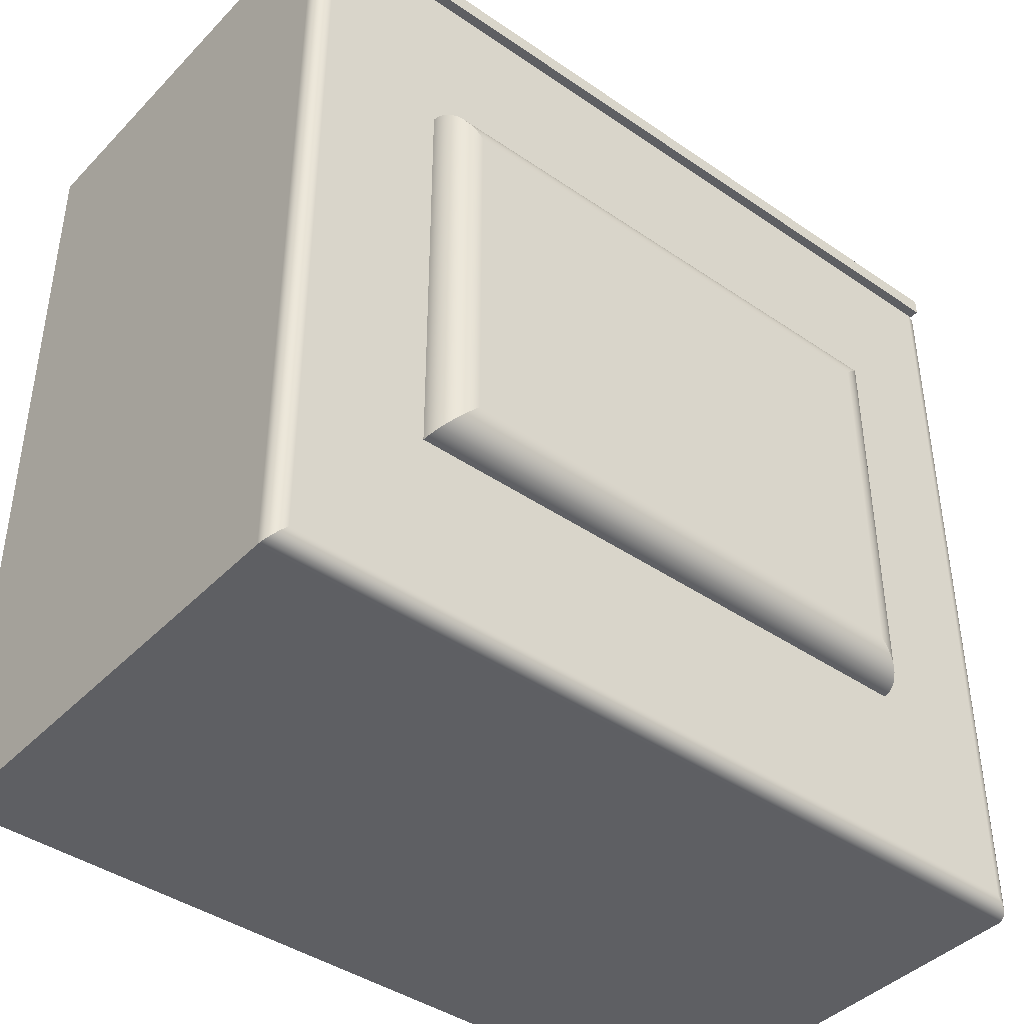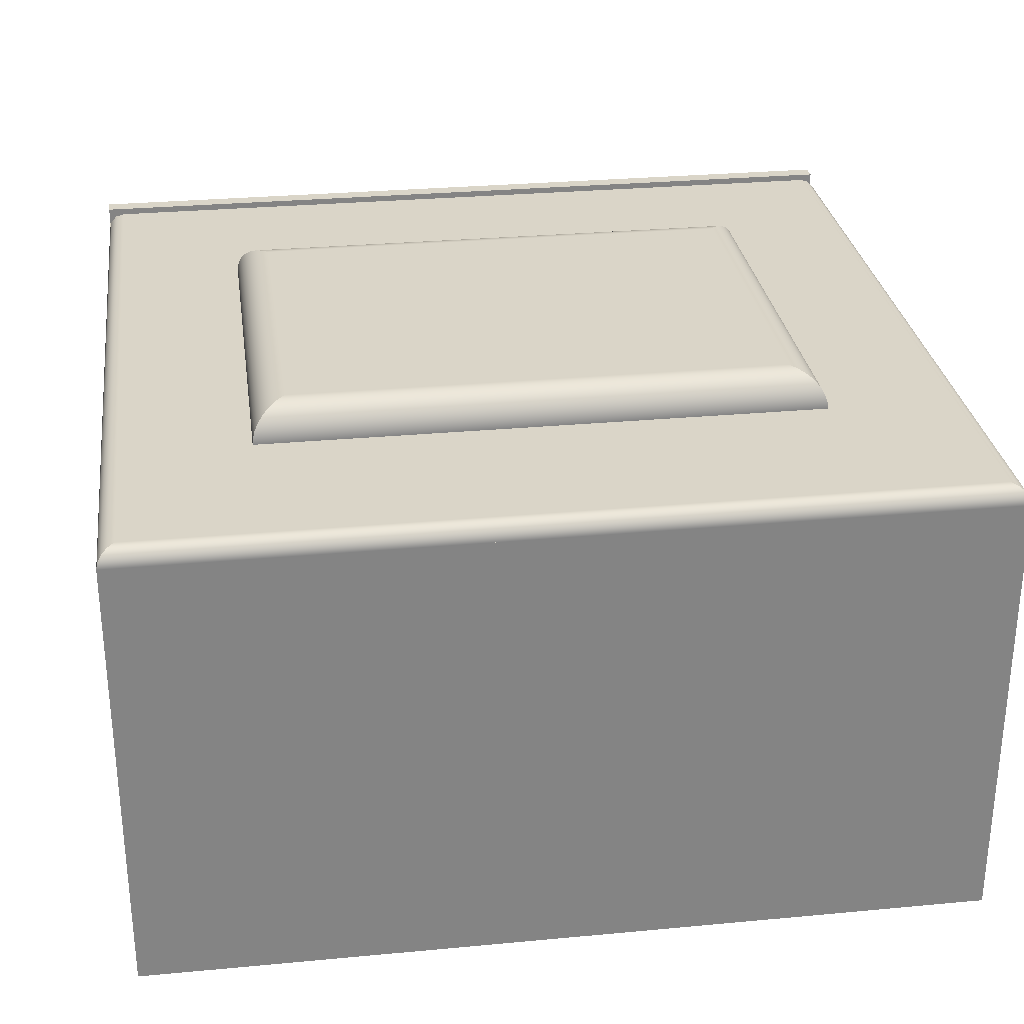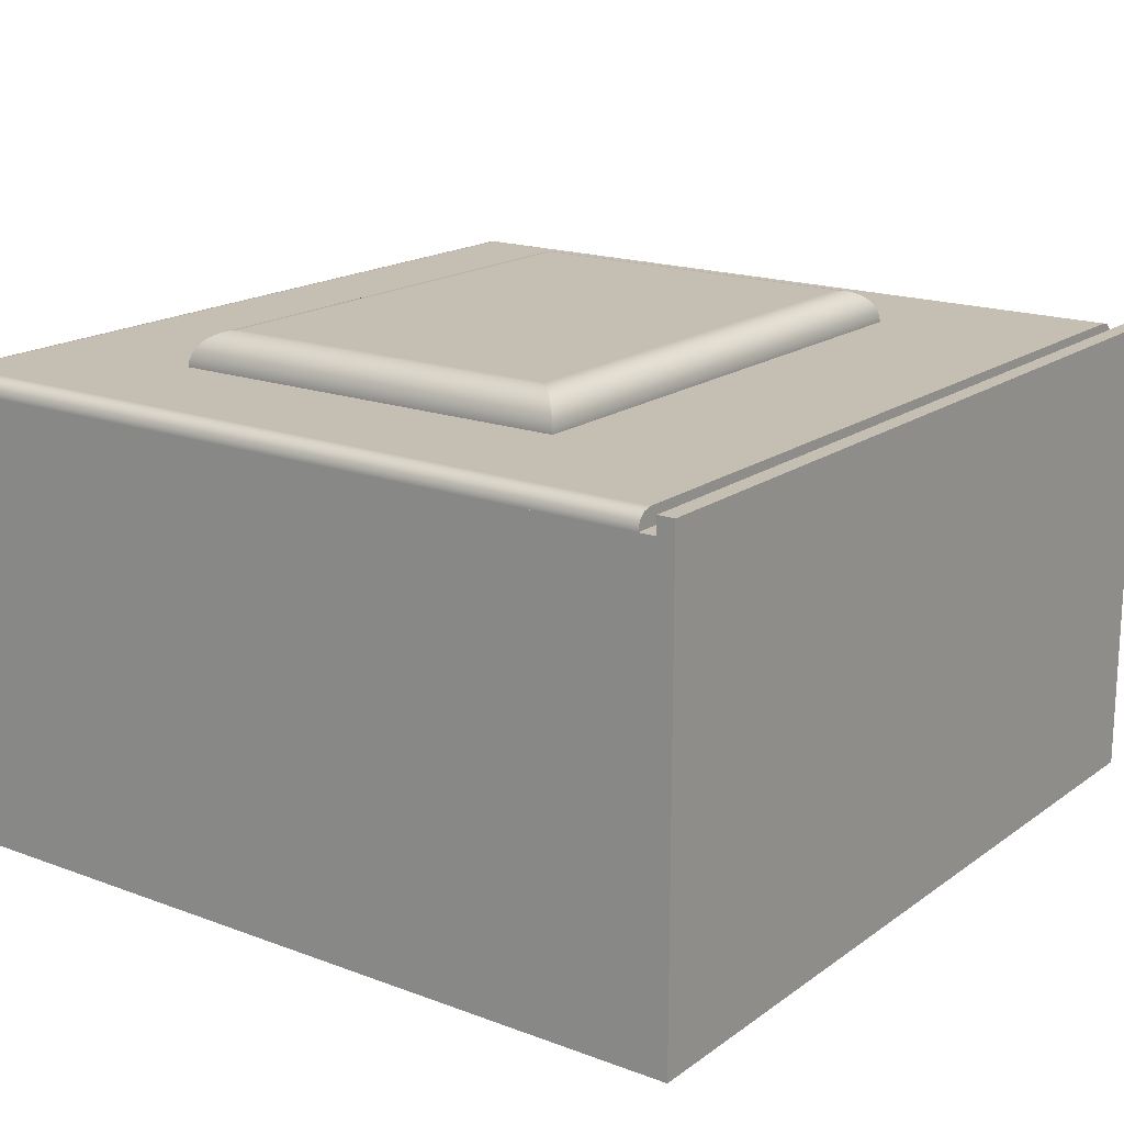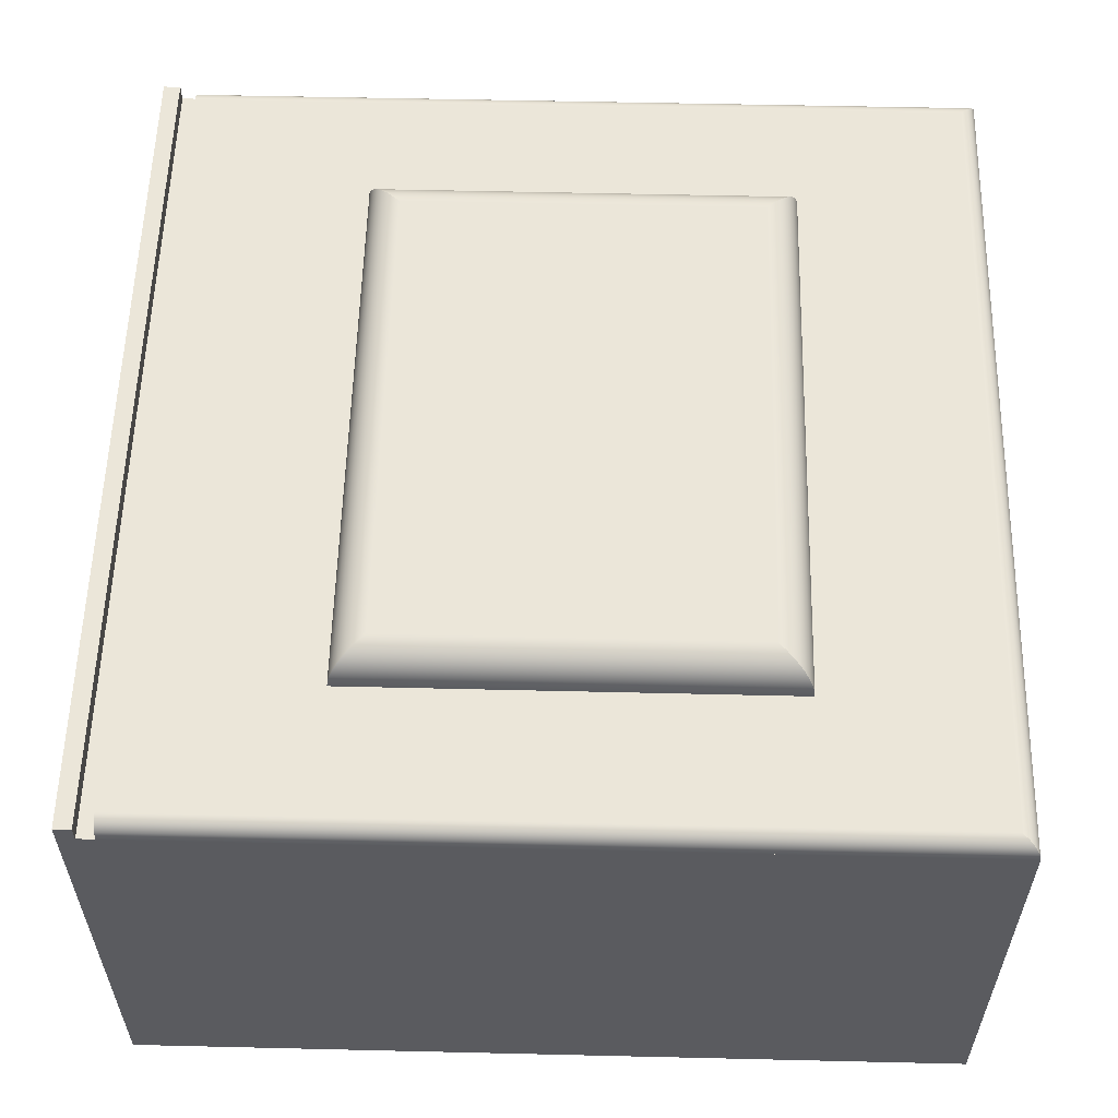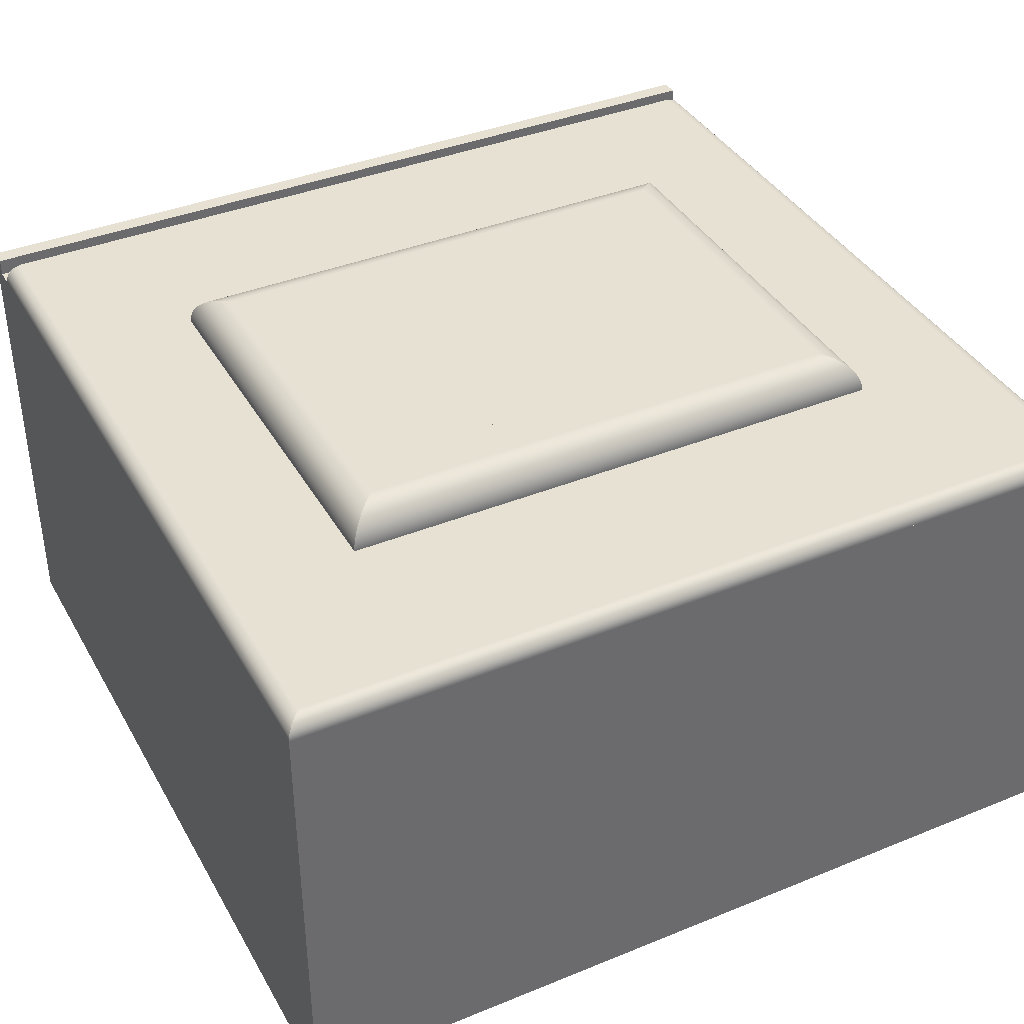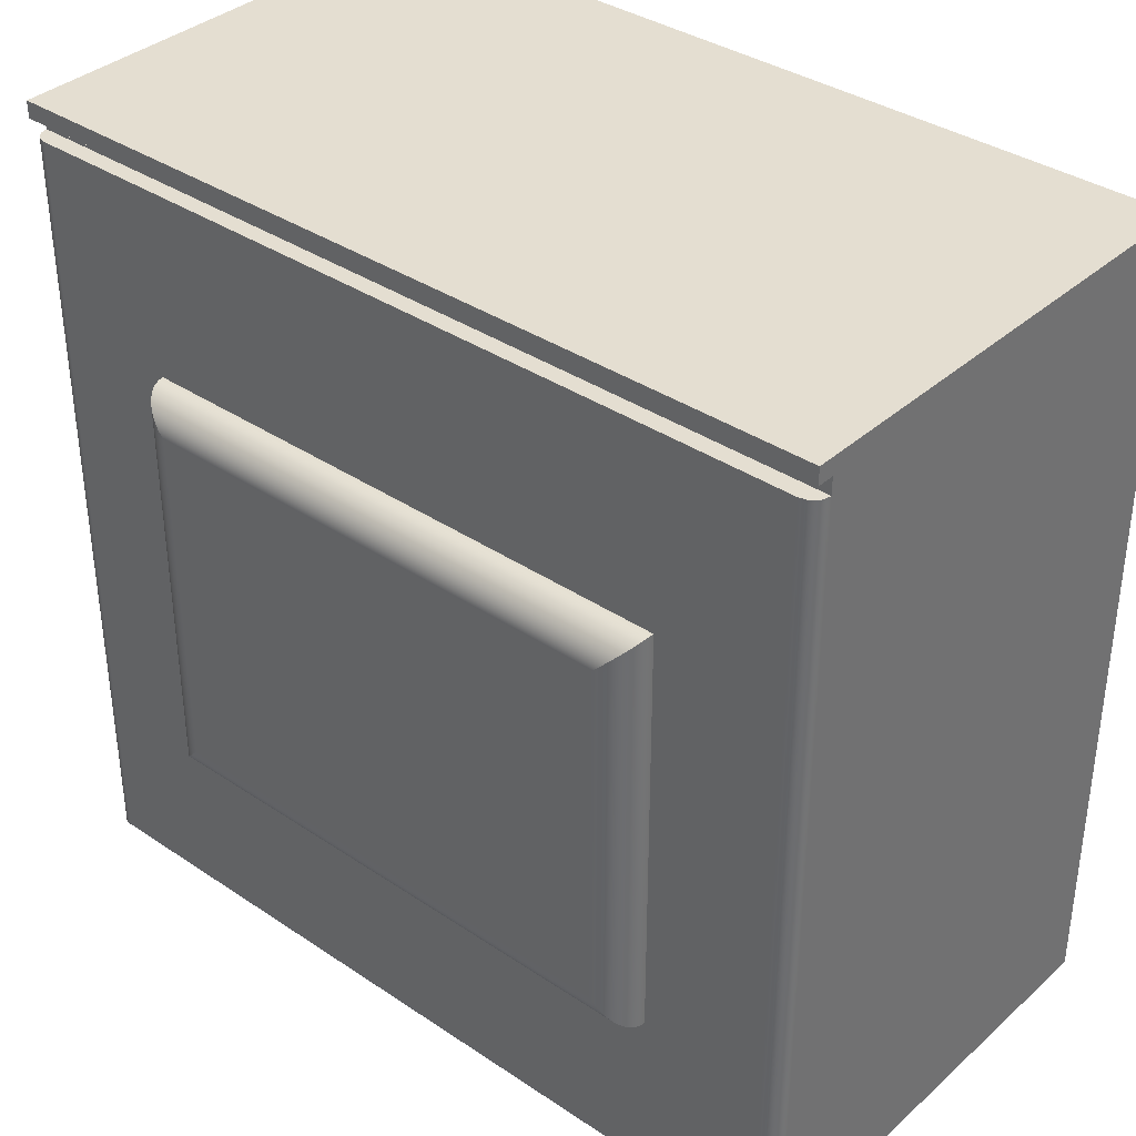
<metadata>
{"format":"obj","ext":"obj","renderer":"f3d","projection":"perspective","resolution":1024,"background":"white","views":[{"elev":-41.8,"azim":-39.6,"up":"+Y"},{"elev":29.1,"azim":-7.9,"up":"+Z"},{"elev":17.6,"azim":126.2,"up":"+Z"},{"elev":57.0,"azim":-88.6,"up":"+Z"},{"elev":38.9,"azim":-27.0,"up":"+Z"},{"elev":36.4,"azim":41.1,"up":"+Y"}]}
</metadata>
<code>
g Sólido1
v 0 0 0
v 0 0 270
v 0 480 270
v 0 480 280
v 0 490 -0
v 0 490 280
v 20 20 20
v 20 20 270
v 20 470 20
v 20 470 270
v 480 20 20
v 480 20 270
v 480 470 20
v 480 470 270
v 500 -0 -0
v 500 -0 270
v 500 480 270
v 500 480 280
v 500 490 -0
v 500 490 280
f 18 4 17
f 17 4 3
f 8 10 3
f 3 10 14
f 3 14 17
f 17 14 12
f 17 12 16
f 16 12 8
f 16 8 2
f 2 8 3
f 4 18 6
f 6 18 20
f 18 17 20
f 20 17 19
f 19 17 15
f 15 17 16
f 16 2 15
f 15 2 1
f 4 6 3
f 3 6 5
f 3 5 1
f 1 2 3
f 19 5 20
f 20 5 6
f 15 1 19
f 19 1 5
f 14 10 13
f 13 10 9
f 10 8 9
f 9 8 7
f 8 12 7
f 7 12 11
f 12 14 11
f 11 14 13
f 13 9 11
f 11 9 7
g Sólido1:1
v 0 -0 270
v 0 470 270
v 0.7612 0.7612 273.8
v 1.34 470 275
v 2.929 2.929 277.1
v 5 470 278.7
v 6.173 6.173 279.2
v 10 10 280
v 10 470 280
v 490 10 280
v 490 470 280
v 493.8 6.173 279.2
v 495 470 278.7
v 497.1 2.929 277.1
v 498.7 470 275
v 499.2 0.7612 273.8
v 500 -0 270
v 500 470 270
f 37 38 36
f 36 38 35
f 36 35 34
f 34 35 33
f 34 33 32
f 32 33 31
f 32 31 30
f 21 37 23
f 23 37 36
f 23 36 34
f 23 34 25
f 25 34 32
f 25 32 27
f 27 32 28
f 28 32 30
f 28 29 27
f 27 29 26
f 27 26 25
f 25 26 24
f 25 24 23
f 23 24 22
f 23 22 21
f 28 30 29
f 29 30 31
f 38 22 35
f 35 22 24
f 35 24 33
f 33 24 26
f 33 26 31
f 31 26 29
f 37 21 38
f 38 21 22
g Sólido1:2
v 85 110 280
v 85 360 280
v 85.38 110.4 283.9
v 85.38 359.6 283.9
v 86.52 111.5 287.7
v 86.52 358.5 287.7
v 88.37 113.4 291.1
v 88.37 356.6 291.1
v 90.86 115.9 294.1
v 90.86 354.1 294.1
v 93.89 118.9 296.6
v 93.89 351.1 296.6
v 97.35 122.3 298.5
v 97.35 347.7 298.5
v 101.1 126.1 299.6
v 101.1 343.9 299.6
v 105 130 300
v 105 340 300
v 125 155 298
v 125 155 300
v 125 315 298
v 125 315 300
v 375 155 298
v 375 155 300
v 375 315 298
v 375 315 300
v 395 130 300
v 395 340 300
v 398.9 126.1 299.6
v 398.9 343.9 299.6
v 402.7 122.3 298.5
v 402.7 347.7 298.5
v 406.1 118.9 296.6
v 406.1 351.1 296.6
v 409.1 115.9 294.1
v 409.1 354.1 294.1
v 411.6 113.4 291.1
v 411.6 356.6 291.1
v 413.5 111.5 287.7
v 413.5 358.5 287.7
v 414.6 110.4 283.9
v 414.6 359.6 283.9
v 415 110 280
v 415 360 280
f 65 55 67
f 67 55 53
f 67 53 51
f 67 51 69
f 69 51 49
f 69 49 71
f 71 49 73
f 73 49 47
f 73 47 75
f 75 47 45
f 75 45 43
f 75 43 77
f 77 43 41
f 77 41 79
f 79 41 81
f 81 41 39
f 55 56 53
f 53 56 54
f 53 54 52
f 53 52 51
f 51 52 50
f 51 50 49
f 49 50 47
f 47 50 48
f 47 48 45
f 45 48 46
f 45 46 44
f 45 44 43
f 43 44 42
f 43 42 41
f 41 42 39
f 39 42 40
f 56 66 54
f 54 66 68
f 54 68 70
f 54 70 52
f 52 70 72
f 52 72 50
f 50 72 48
f 48 72 74
f 48 74 46
f 46 74 76
f 46 76 78
f 46 78 44
f 44 78 80
f 44 80 42
f 42 80 40
f 40 80 82
f 81 82 79
f 79 82 80
f 79 80 78
f 79 78 77
f 77 78 76
f 77 76 75
f 75 76 73
f 73 76 74
f 73 74 71
f 71 74 72
f 71 72 70
f 71 70 69
f 69 70 68
f 69 68 67
f 67 68 65
f 65 68 66
f 64 56 60
f 60 56 55
f 60 55 58
f 58 55 65
f 58 65 62
f 62 65 64
f 64 65 66
f 64 66 56
f 81 39 82
f 82 39 40
f 64 60 63
f 63 60 59
f 60 58 59
f 59 58 57
f 58 62 57
f 57 62 61
f 62 64 61
f 61 64 63
f 63 59 61
f 61 59 57
g Sólido1:3
v 125 315 300
v 125 315 298
v 125 155 300
v 125 155 298
v 375 315 300
v 375 315 298
v 375 155 300
v 375 155 298
f 83 87 84
f 84 87 88
f 85 83 86
f 86 83 84
f 89 85 90
f 90 85 86
f 87 89 88
f 88 89 90
f 90 86 88
f 88 86 84
f 87 83 89
f 89 83 85

</code>
